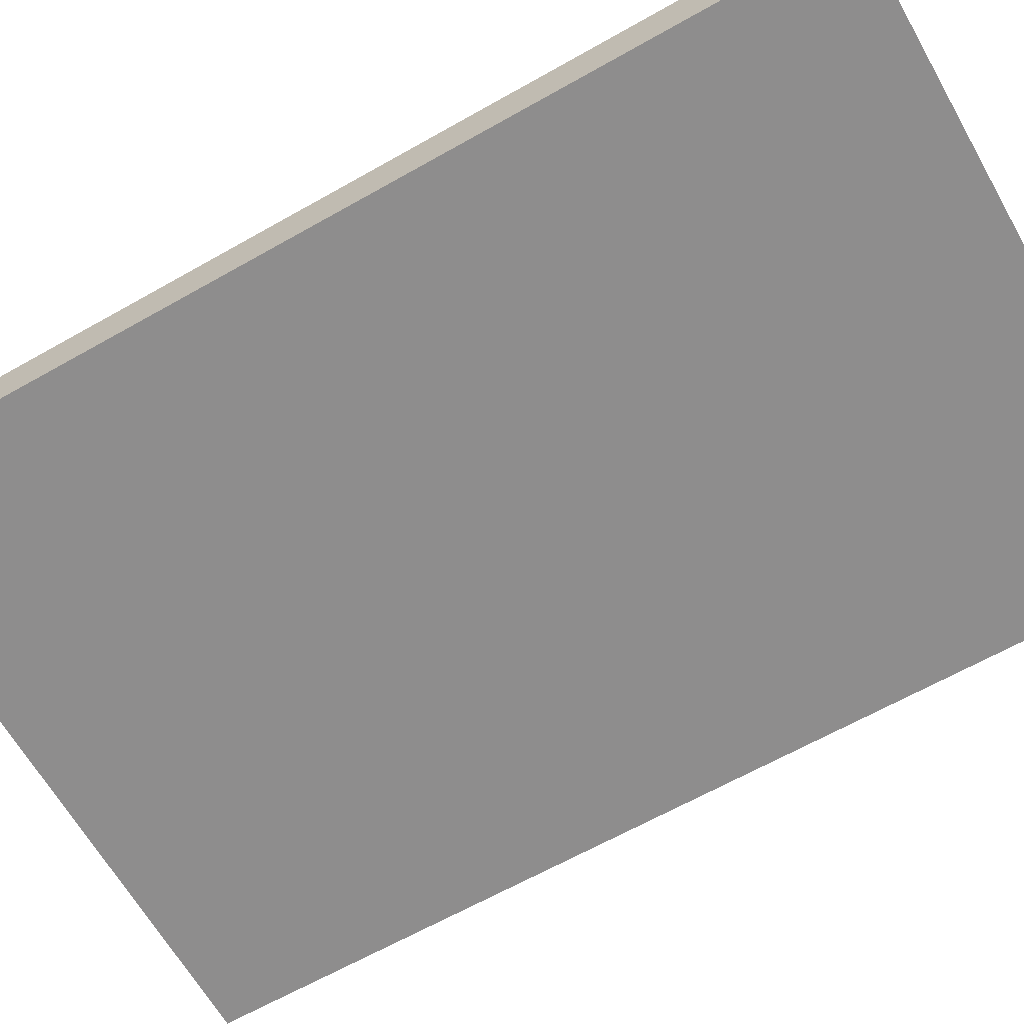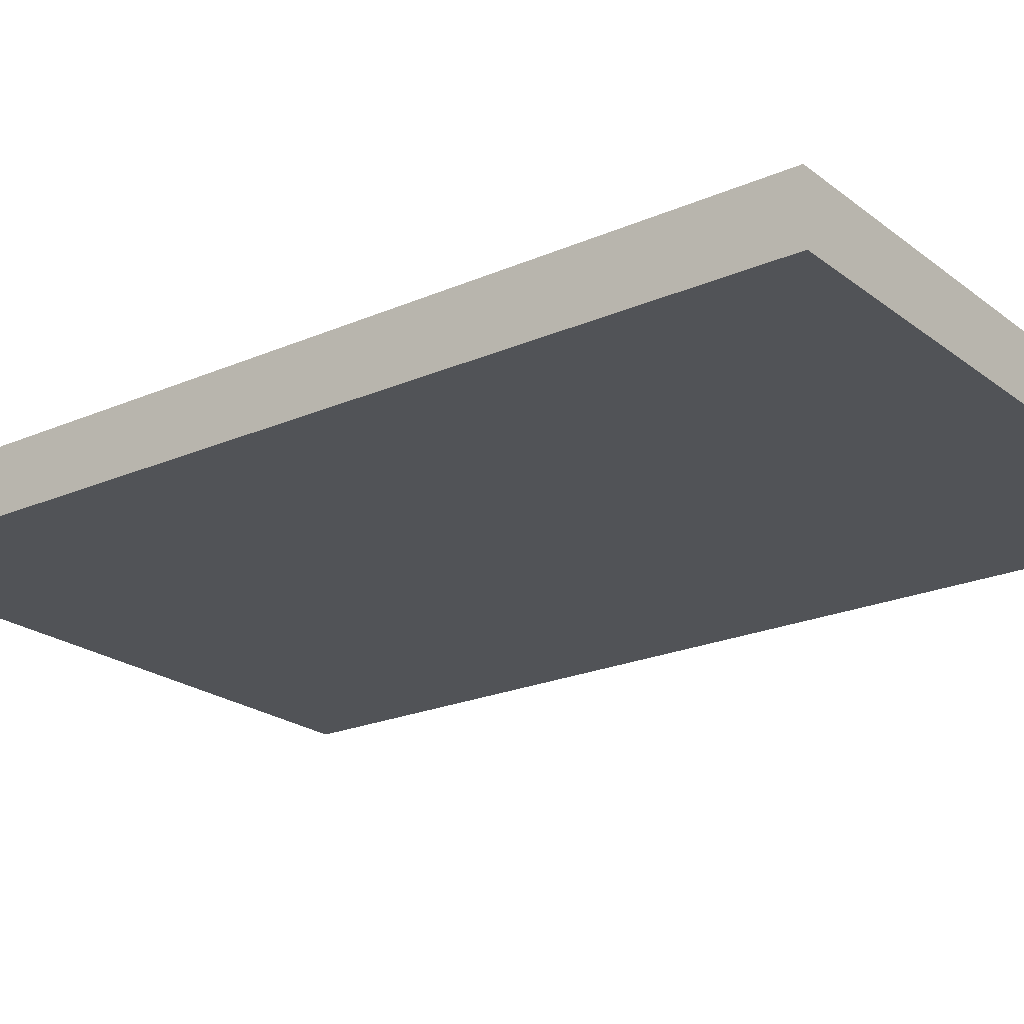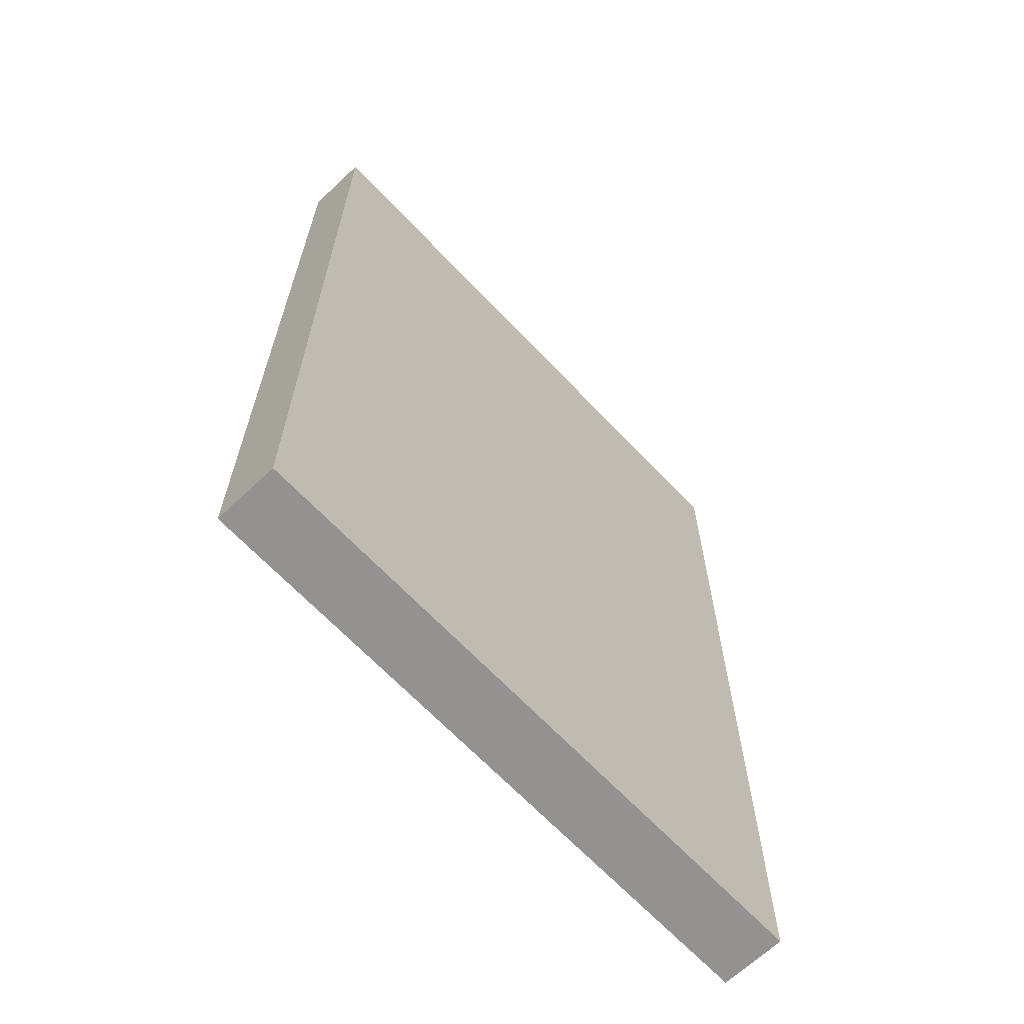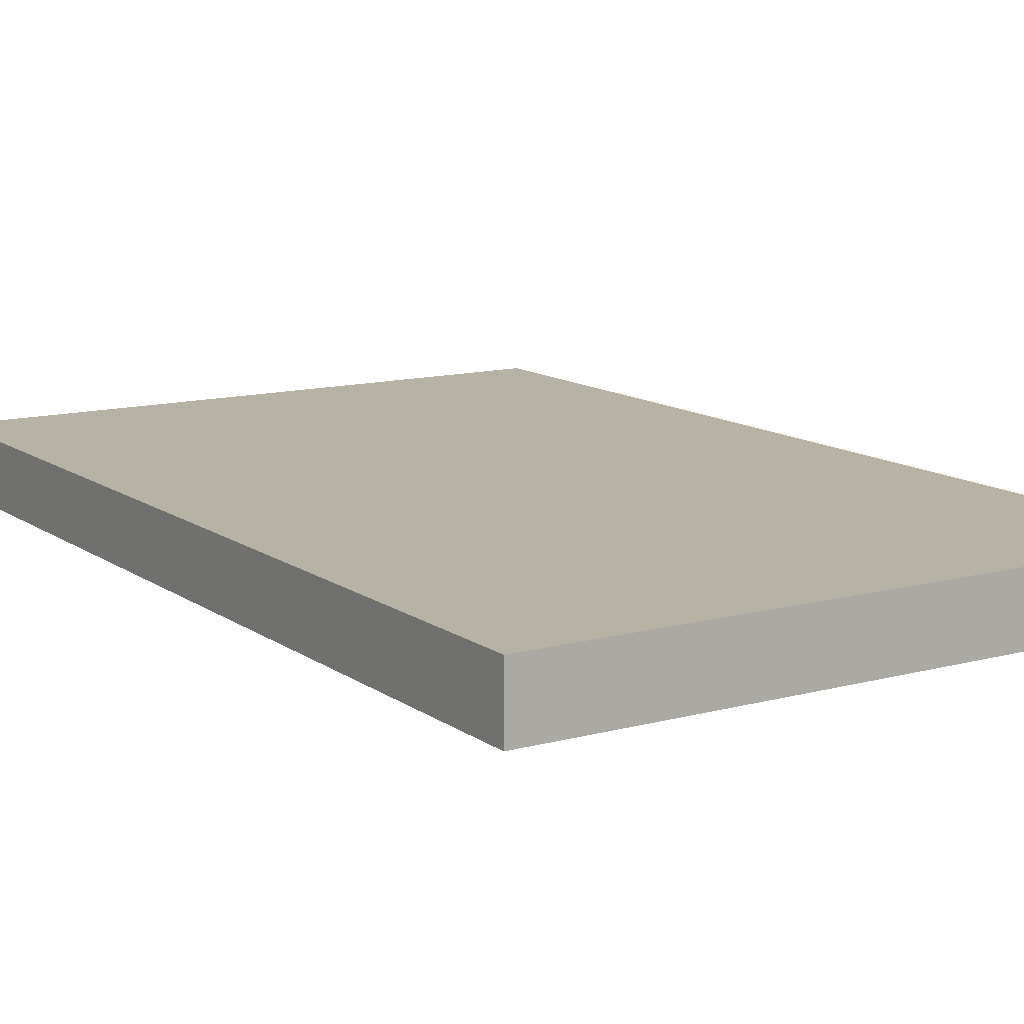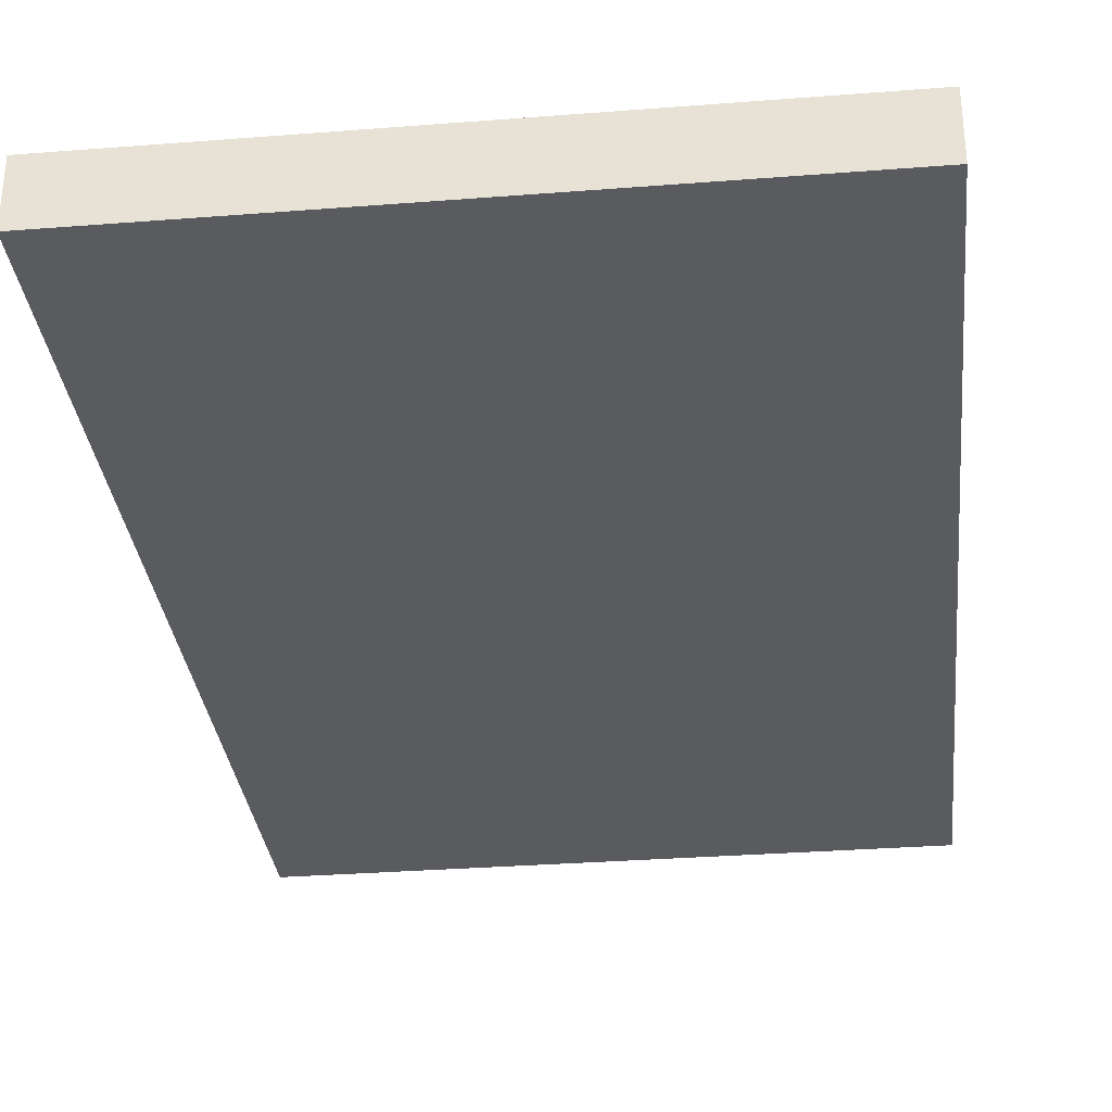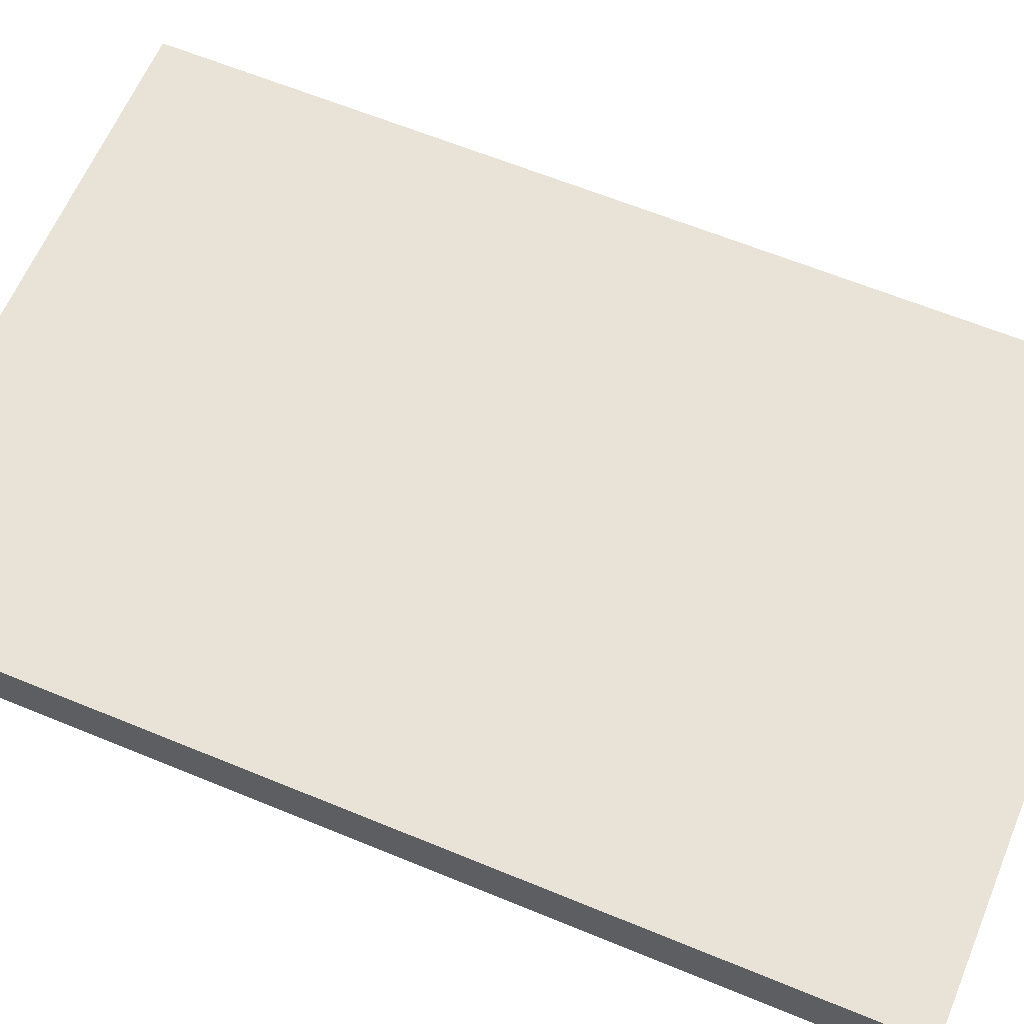
<metadata>
{"format":"obj","ext":"obj","renderer":"f3d","projection":"perspective","resolution":1024,"background":"white","views":[{"elev":-64.7,"azim":119.7,"up":"+Y"},{"elev":-22.0,"azim":-52.7,"up":"+Y"},{"elev":-66.4,"azim":-46.6,"up":"+Z"},{"elev":12.3,"azim":-32.4,"up":"+Y"},{"elev":-32.2,"azim":6.2,"up":"+Y"},{"elev":62.5,"azim":-67.3,"up":"+Y"}]}
</metadata>
<code>
v -8.79 0 13.58
v 8.79 0 13.58
v -8.79 1.812 13.58
v 8.79 1.812 13.58
v -8.79 1.812 -13.58
v 8.79 1.812 -13.58
v -8.79 0 -13.58
v 8.79 0 -13.58
f 1 2 4 3
f 3 4 6 5
f 5 6 8 7
f 7 8 2 1
f 2 8 6 4
f 7 1 3 5

</code>
